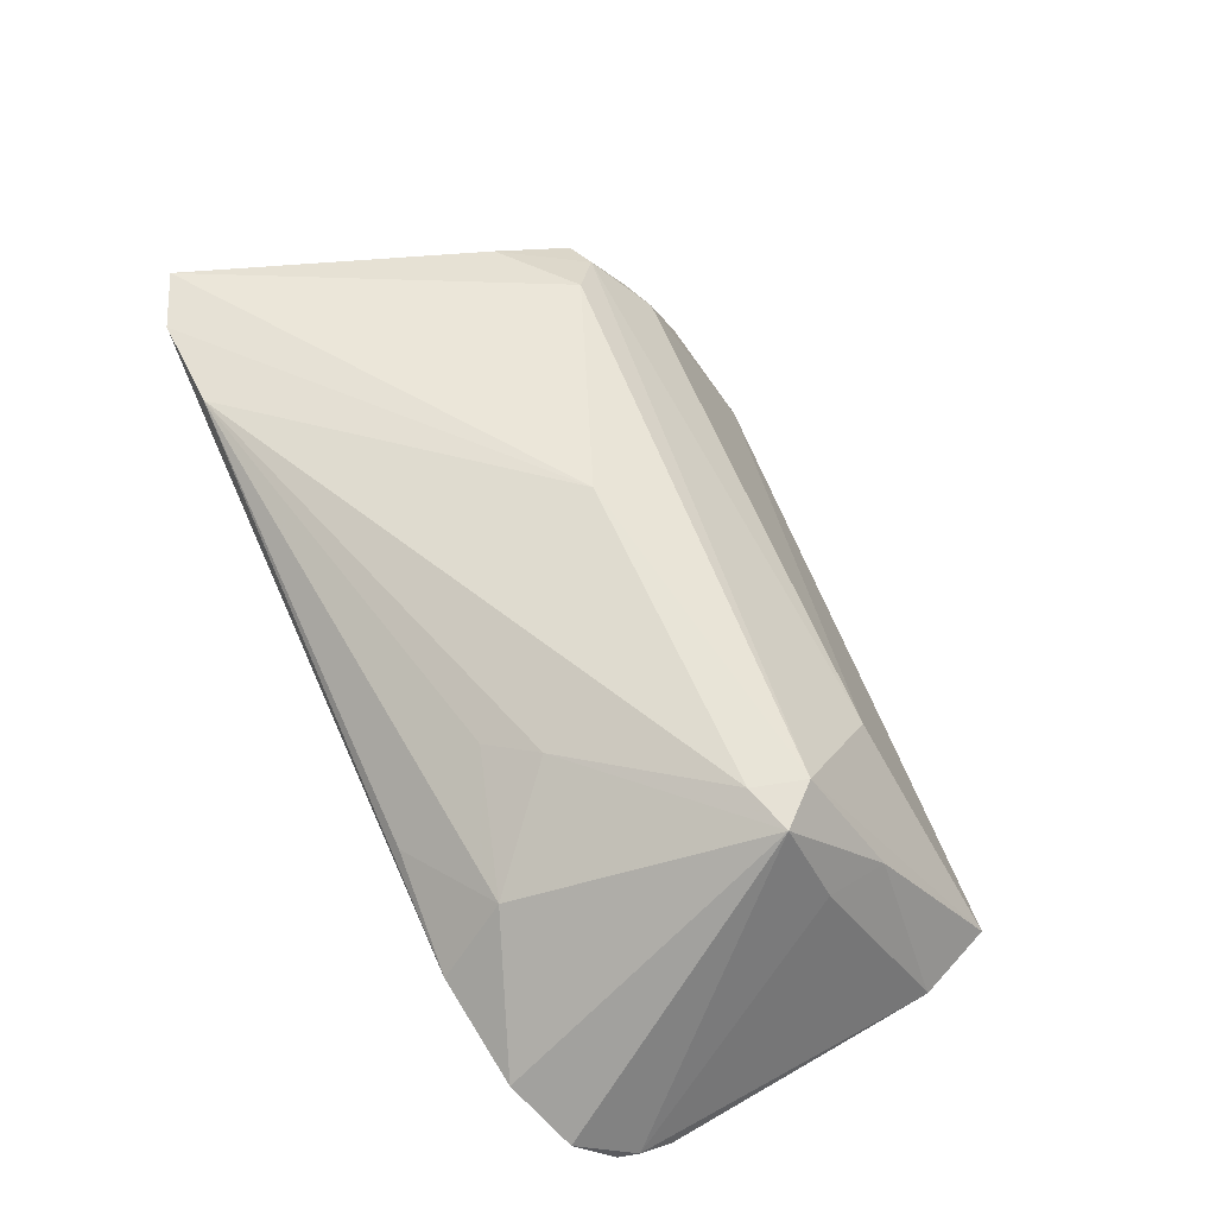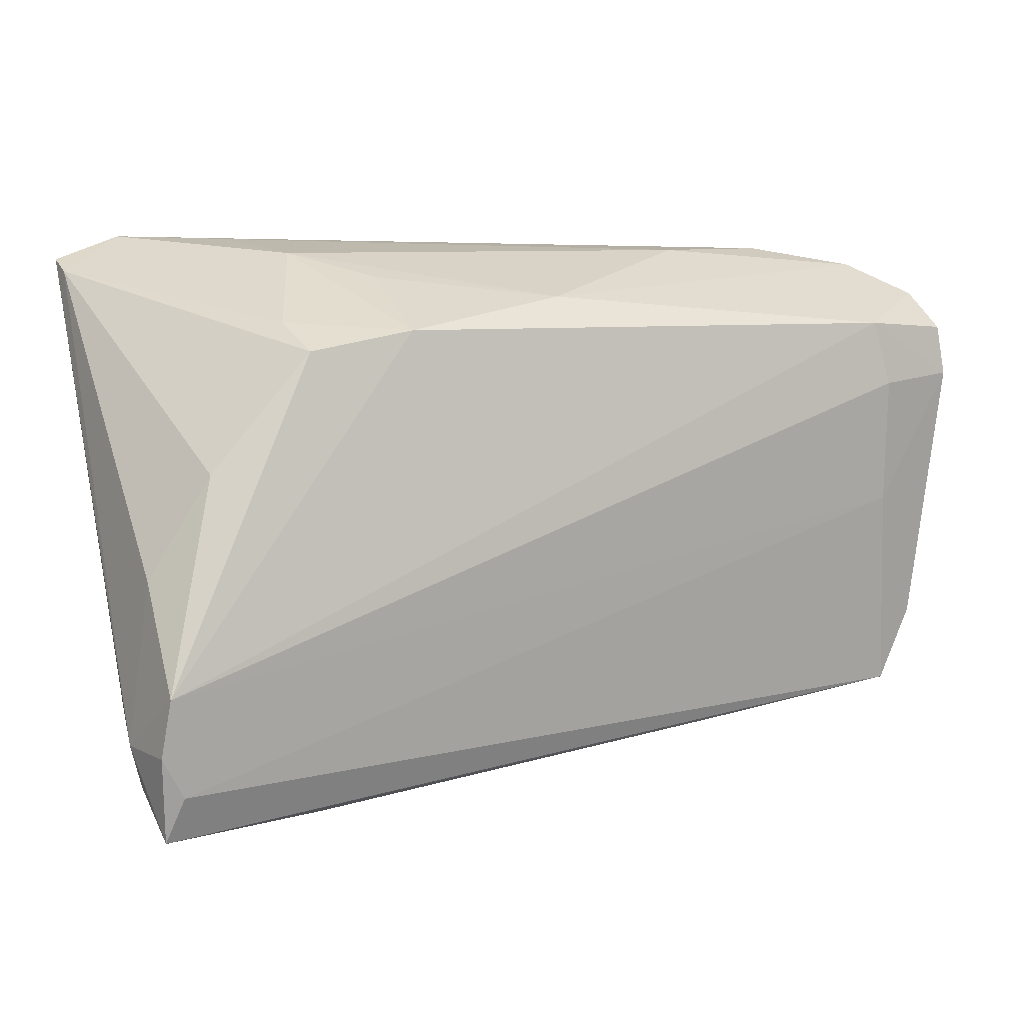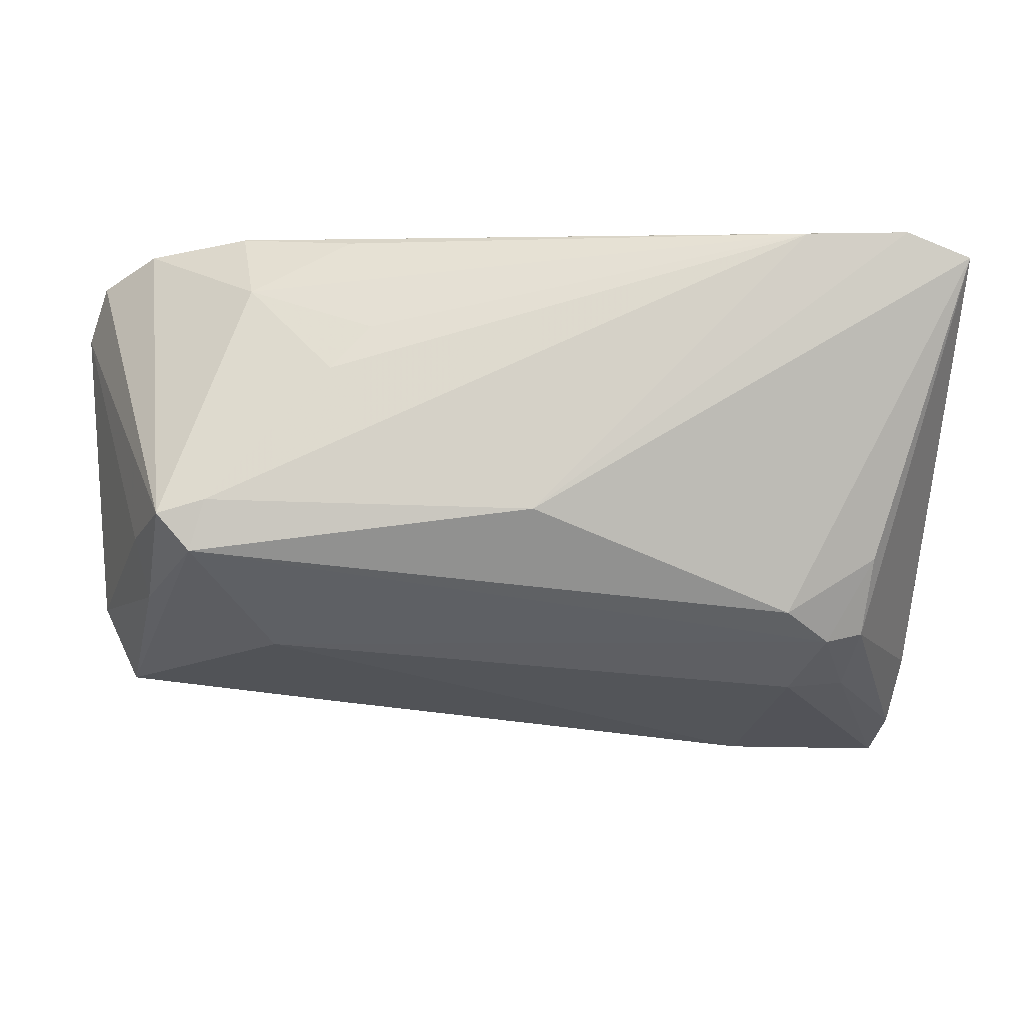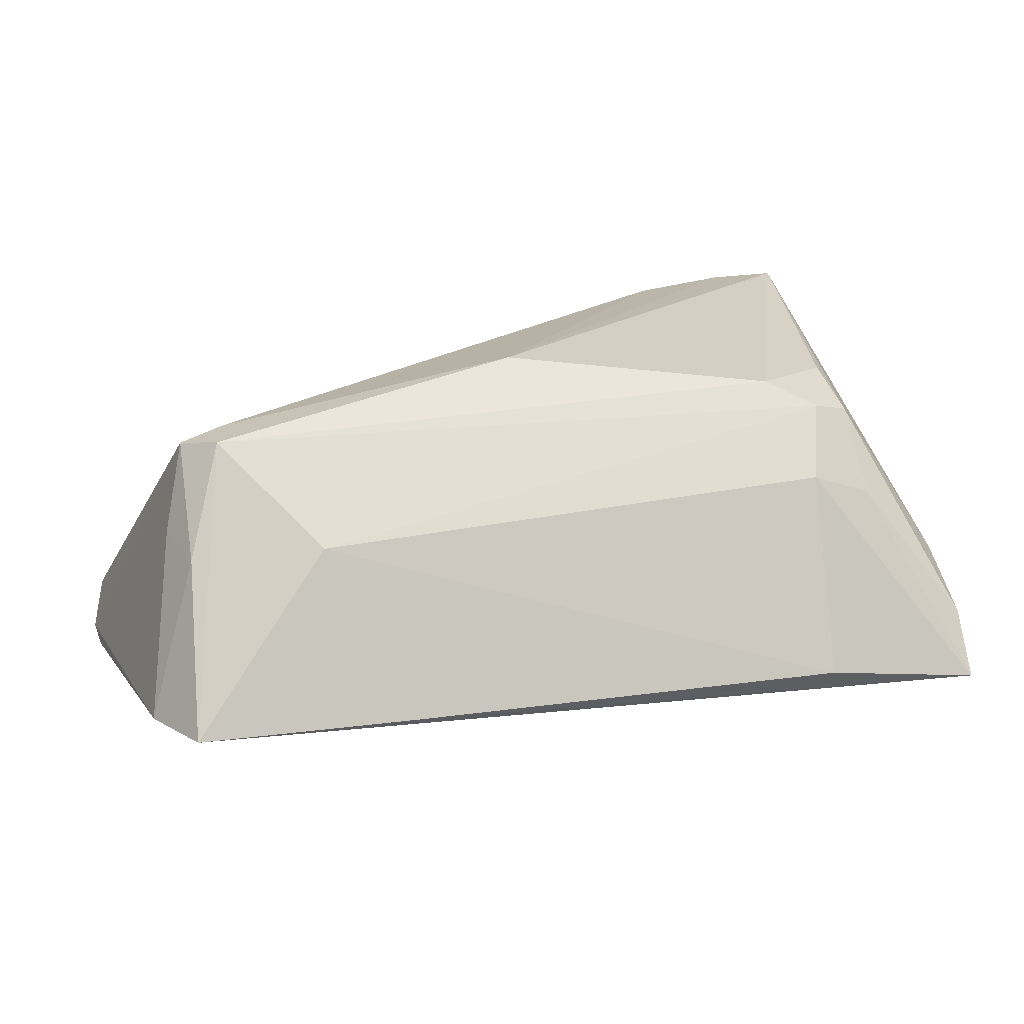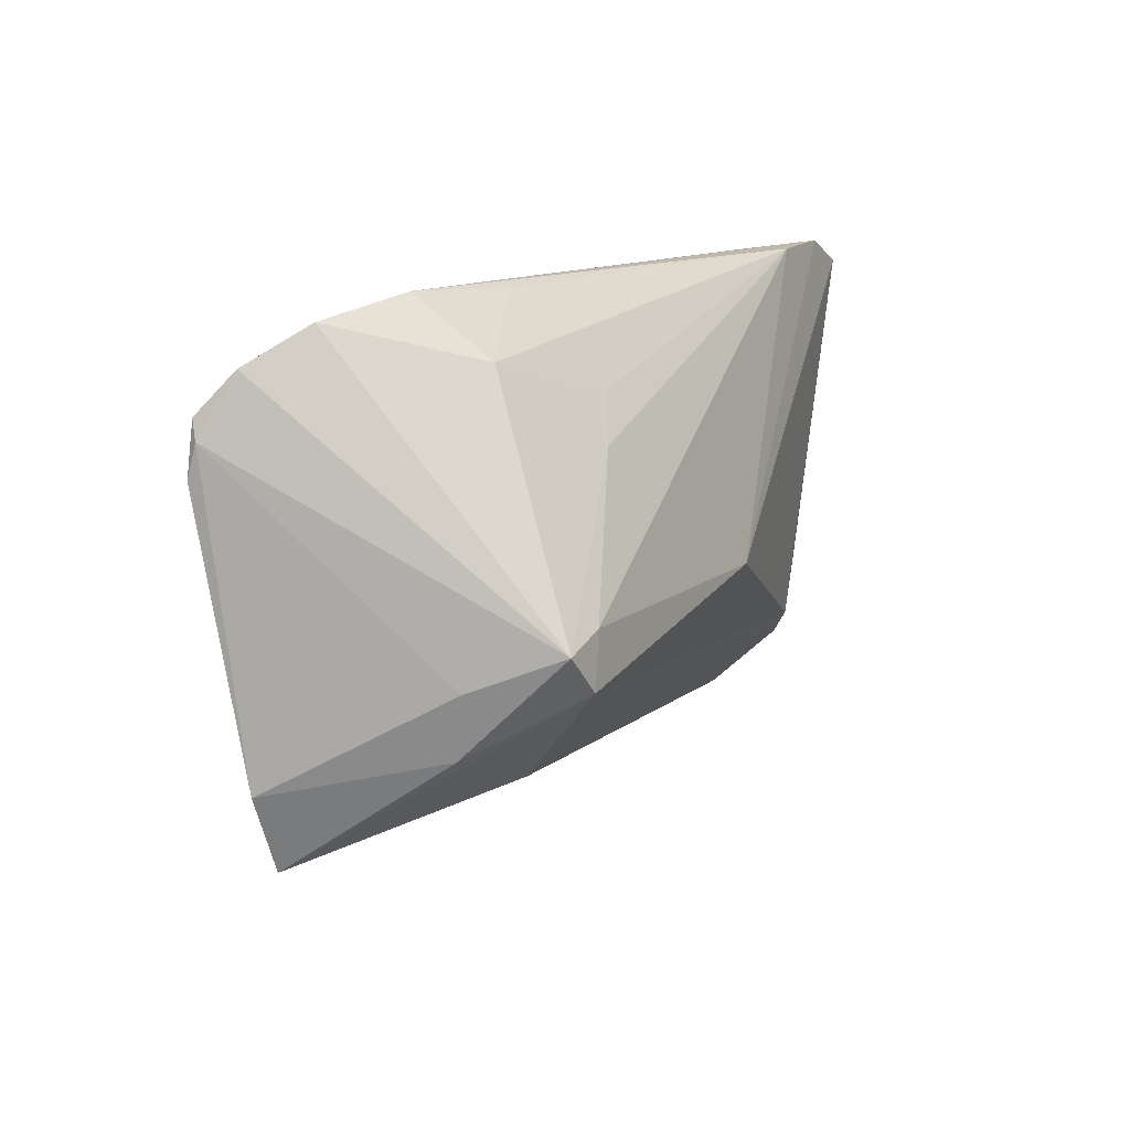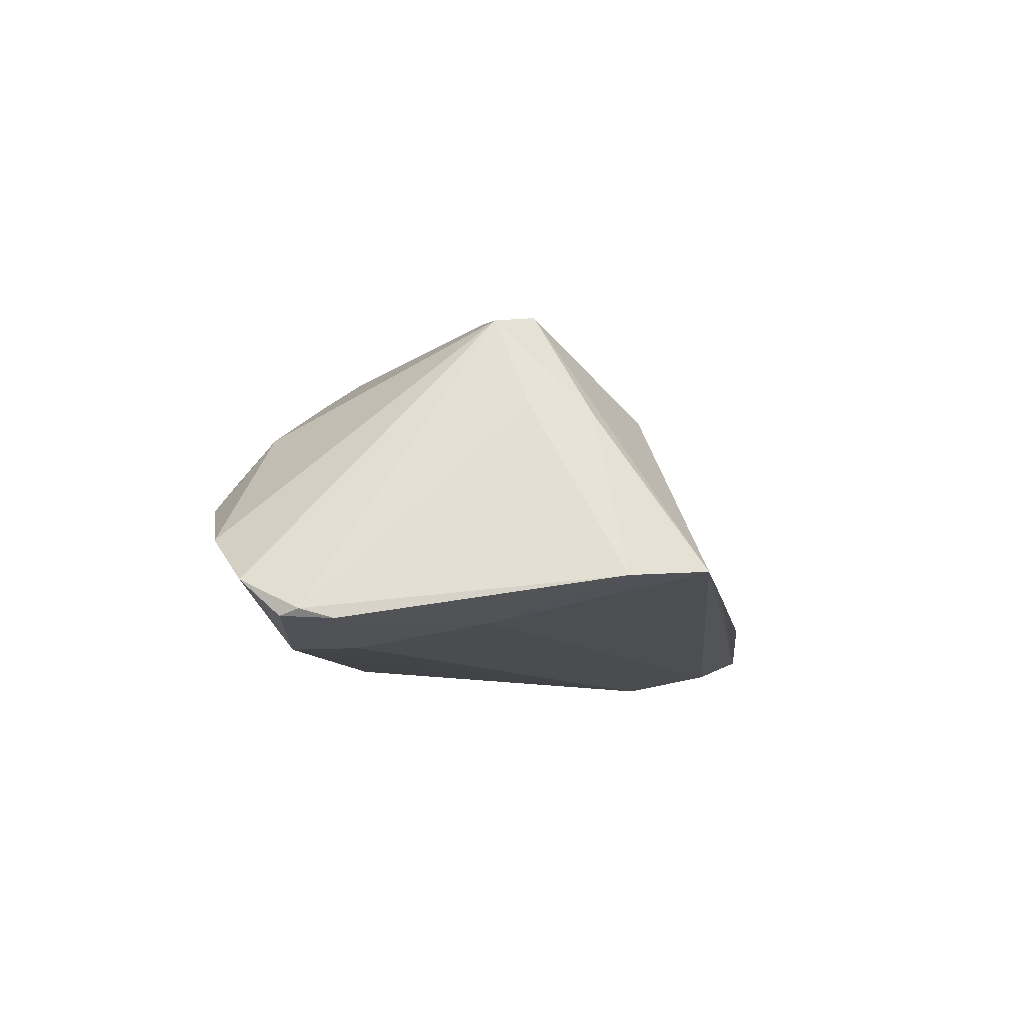
<metadata>
{"format":"obj","ext":"obj","renderer":"f3d","projection":"perspective","resolution":1024,"background":"white","views":[{"elev":51.7,"azim":-115.2,"up":"+Z"},{"elev":2.5,"azim":151.8,"up":"+Y"},{"elev":3.5,"azim":-6.4,"up":"+Y"},{"elev":24.0,"azim":-20.1,"up":"+Z"},{"elev":12.4,"azim":-71.0,"up":"+Y"},{"elev":-8.2,"azim":-89.0,"up":"+Z"}]}
</metadata>
<code>
v -0.004311 -0.001893 0.02397
v 0.03238 0.01919 -0.01107
v 0.04174 0.03106 0.02056
v 0.03744 -0.02549 0.008081
v -0.0347 -0.01942 0.008607
v -0.0009726 0.02288 -0.01543
v 0.04926 0.02633 0.018
v -0.02601 -0.02985 -0.01151
v -0.04466 -0.006887 0.01933
v -0.02779 0.01472 0.01508
v 0.03148 0.01575 -0.01707
v 0.0272 -0.01493 0.02111
v -0.02333 0.03005 -0.004993
v 0.04647 -0.03303 -0.01723
v -0.05164 -0.006244 0.007996
v 0.04248 0.002082 -0.01493
v 0.02971 -0.02547 0.01118
v 0.02947 0.0308 0.01488
v 0.03744 -0.01818 0.01708
v -0.04539 0.02059 -0.01936
v -0.02489 0.03039 0.003161
v -0.05305 -0.02612 -0.0114
v 0.02641 0.02825 0.002154
v -0.05789 0.02047 -0.01662
v -0.04279 -0.0008033 0.01903
v 0.05008 -0.02806 -0.009294
v -0.05641 0.02508 -0.0125
v 0.0493 0.02797 0.02135
v -0.04906 -0.001874 -0.01668
v -0.05872 0.01446 -0.01694
v 0.03831 -0.008642 0.01956
v 0.04879 -0.00964 -0.012
v 0.04873 -0.0219 -0.01936
v 0.01858 0.02516 -0.005958
v 0.04872 -0.02424 -0.002458
v 0.04823 -0.03311 -0.007797
v -0.05881 0.01829 -0.01589
v 0.02781 -0.03697 -0.01142
v -0.02278 0.01973 0.01325
v -0.04776 0.01294 -0.01936
v 0.03715 0.008064 -0.0162
v -0.04848 -0.002463 0.01814
v 0.04916 -0.02854 -0.01751
v -0.03814 0.03106 -0.002413
v 0.03279 -0.0189 0.01837
v 0.04788 -0.03827 -0.01493
v -0.03723 0.02416 0.006228
v 0.02961 0.03086 0.01977
v -0.05008 -0.01357 0.006853
v 0.01929 0.01833 -0.01793
v -0.05683 -0.01718 -0.01216
v -0.04994 0.029 -0.0074
f 9 22 5
f 9 12 1
f 38 46 17
f 17 5 38
f 47 10 39
f 42 10 47
f 37 15 42
f 42 27 37
f 38 5 8
f 8 5 22
f 8 46 38
f 22 46 8
f 45 12 9
f 9 5 45
f 5 17 45
f 45 31 12
f 3 1 28
f 28 1 12
f 12 31 28
f 28 7 3
f 26 7 28
f 28 35 26
f 3 23 18
f 18 23 13
f 18 44 3
f 13 44 18
f 3 7 2
f 2 23 3
f 2 7 11
f 21 44 47
f 52 44 13
f 27 42 52
f 47 44 52
f 52 42 47
f 11 7 16
f 26 46 43
f 43 33 26
f 27 52 20
f 14 46 22
f 14 43 46
f 33 43 14
f 51 15 37
f 9 1 25
f 25 42 9
f 10 42 25
f 36 46 26
f 26 35 36
f 13 23 6
f 6 52 13
f 6 20 52
f 41 33 11
f 11 16 41
f 41 16 33
f 32 16 7
f 33 16 32
f 32 7 26
f 26 33 32
f 37 27 24
f 27 20 24
f 29 14 22
f 33 14 29
f 22 51 29
f 11 33 50
f 33 20 50
f 20 6 50
f 50 2 11
f 23 2 50
f 49 42 15
f 15 51 49
f 9 42 49
f 49 51 22
f 49 22 9
f 48 1 3
f 48 25 1
f 10 25 48
f 48 39 10
f 47 39 48
f 48 21 47
f 3 44 48
f 44 21 48
f 31 45 19
f 19 36 35
f 35 28 19
f 19 28 31
f 4 45 17
f 4 17 46
f 46 36 4
f 4 19 45
f 36 19 4
f 30 29 51
f 30 51 37
f 37 24 30
f 30 24 20
f 34 6 23
f 23 50 34
f 34 50 6
f 40 30 20
f 29 30 40
f 40 20 33
f 33 29 40

</code>
